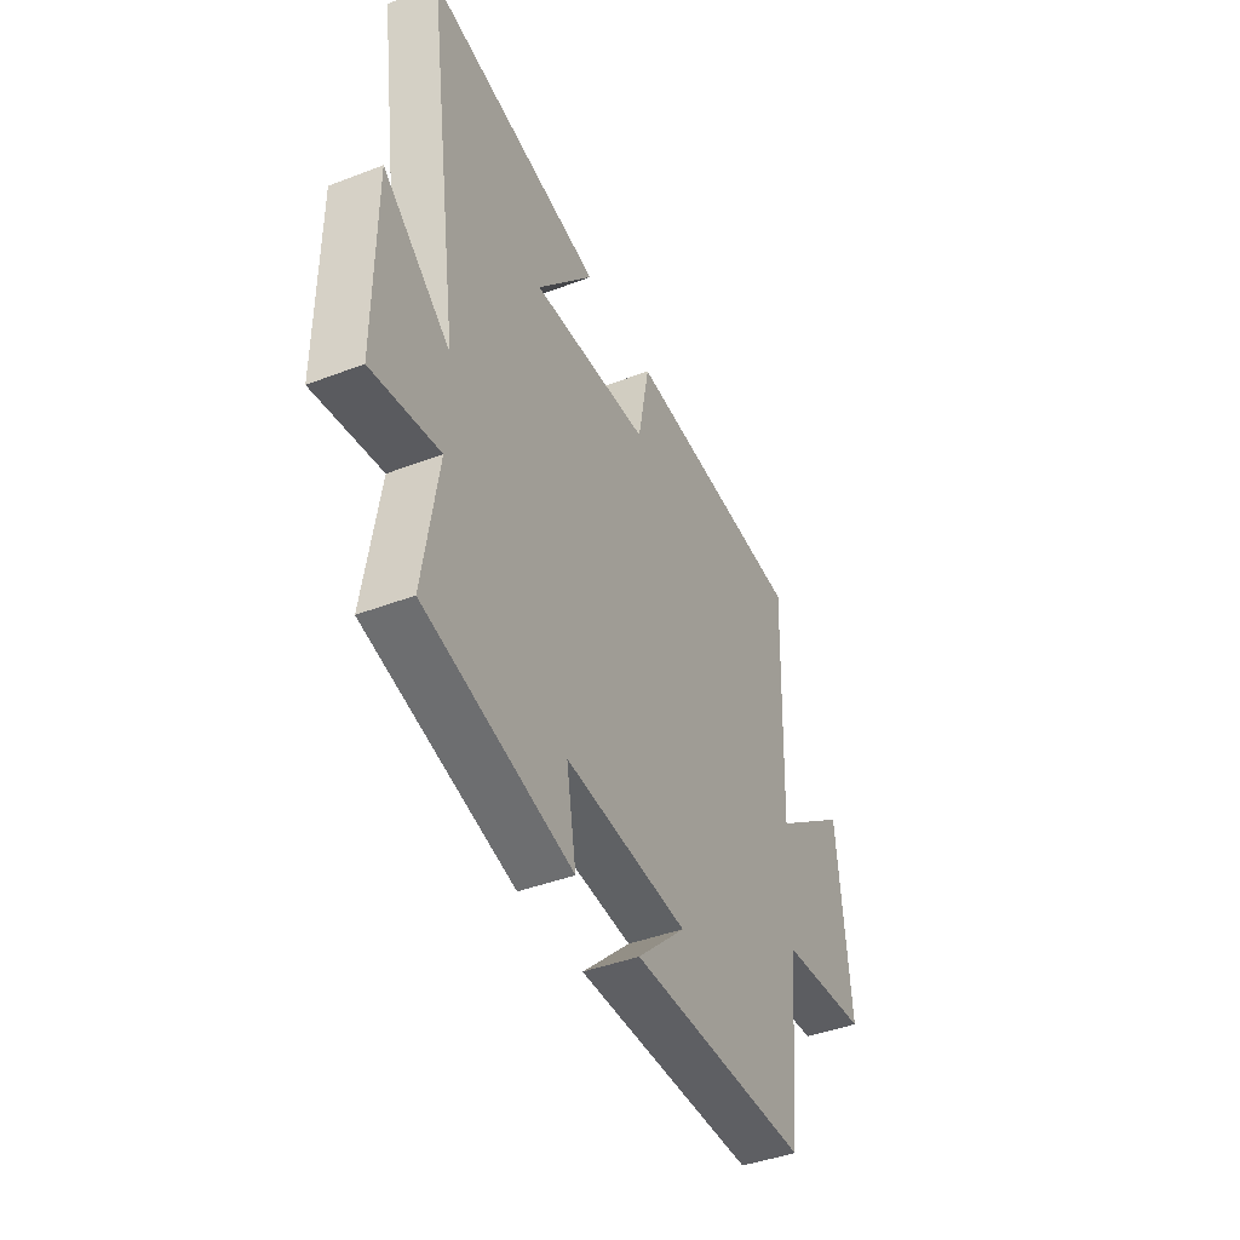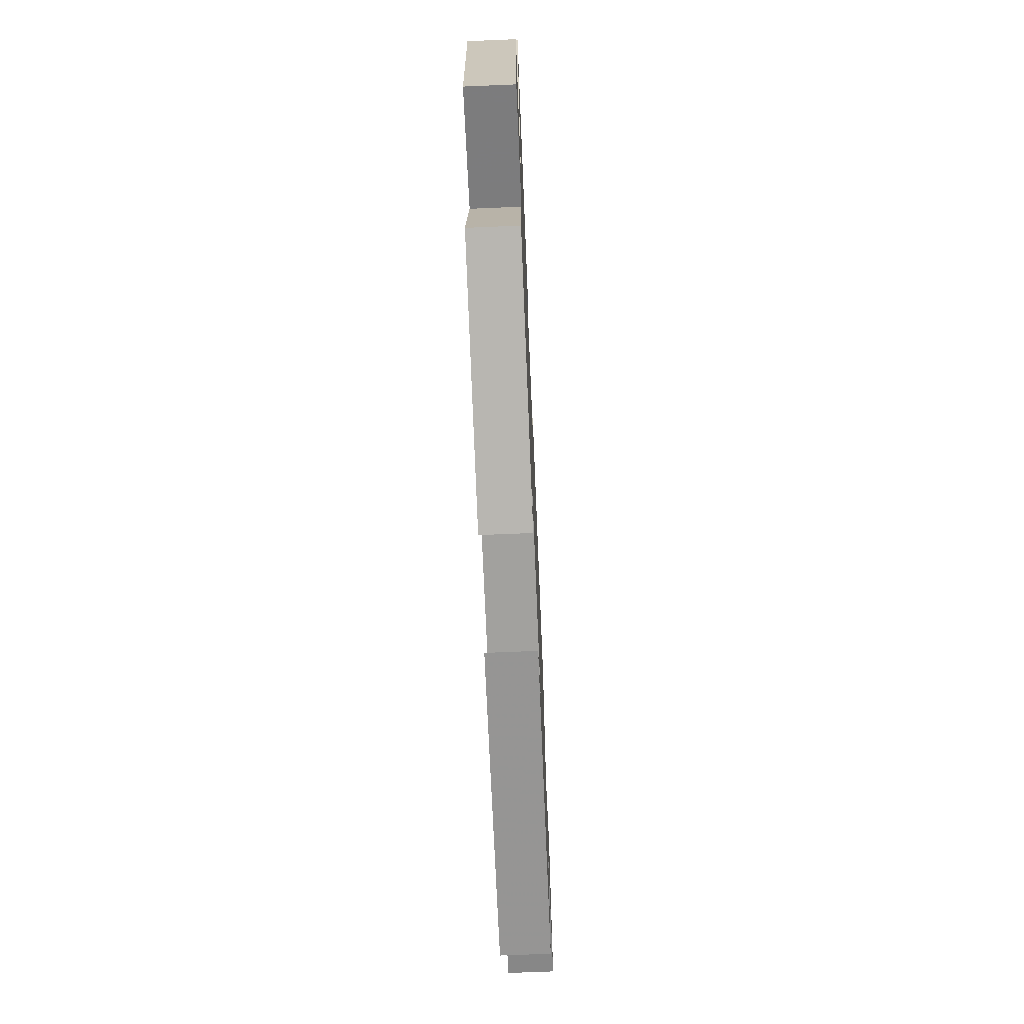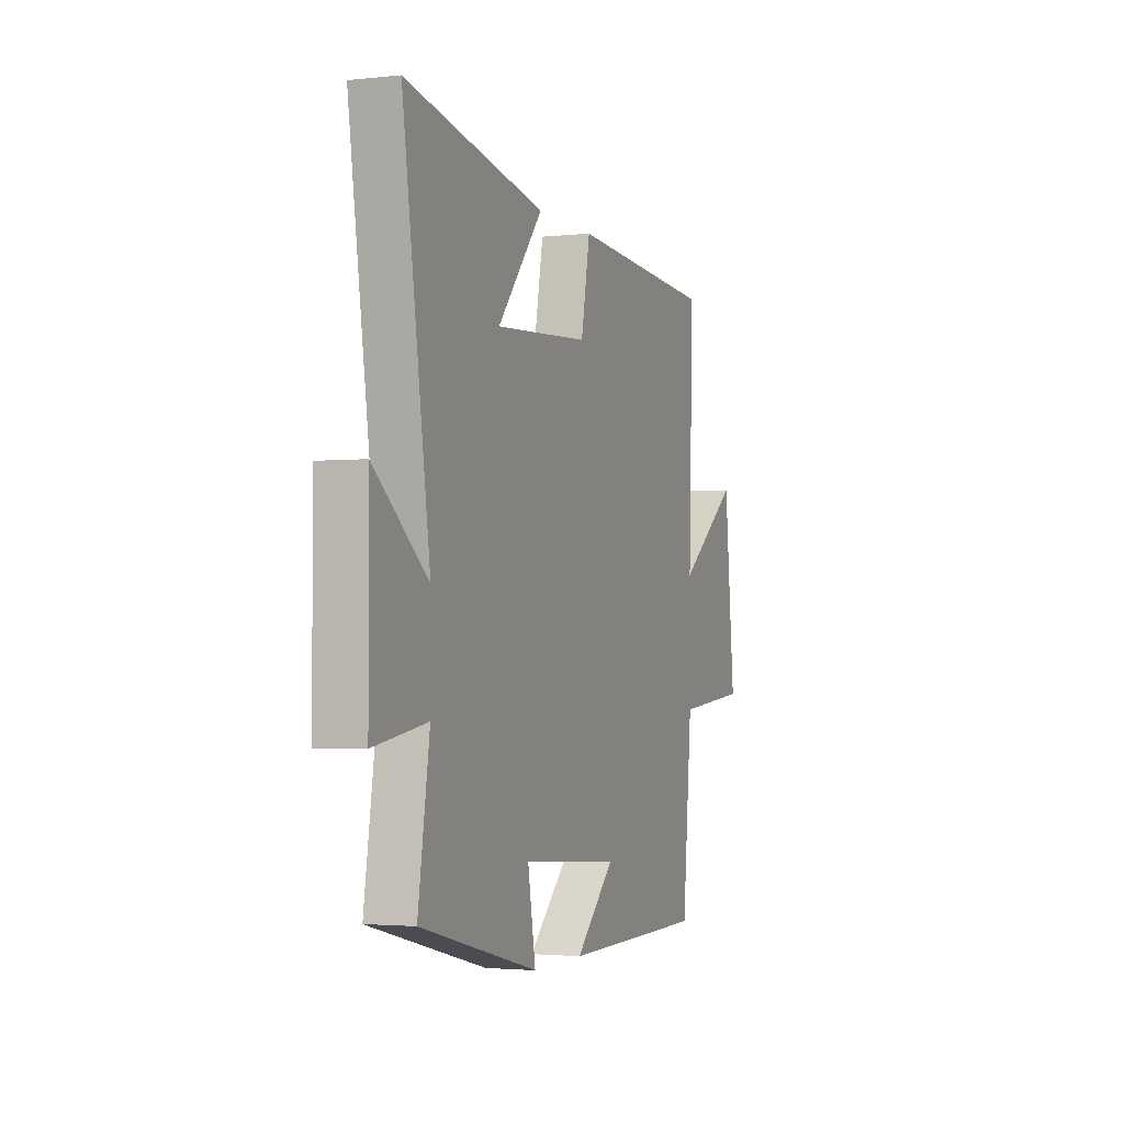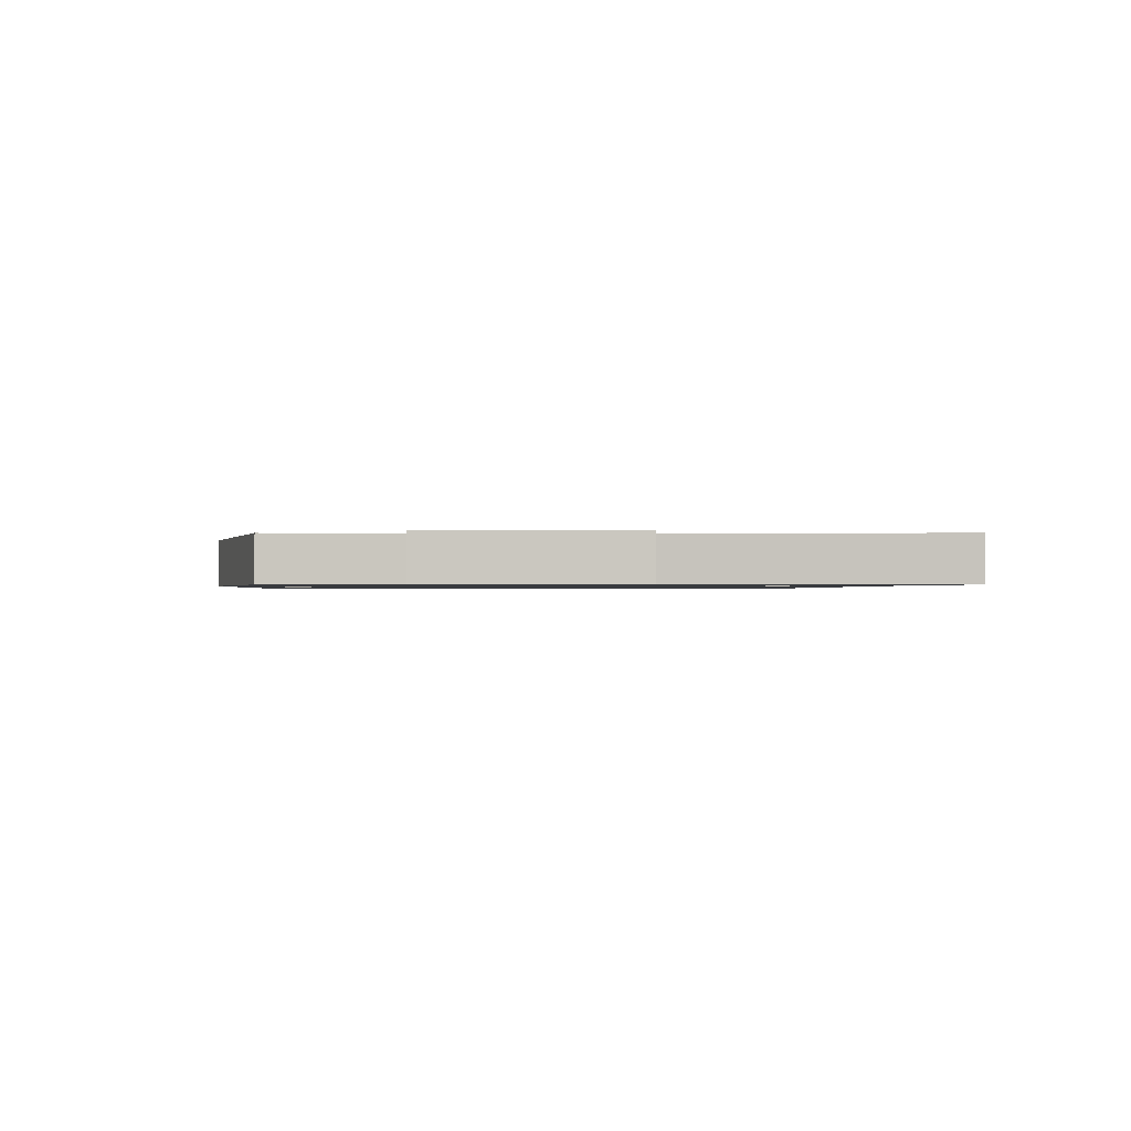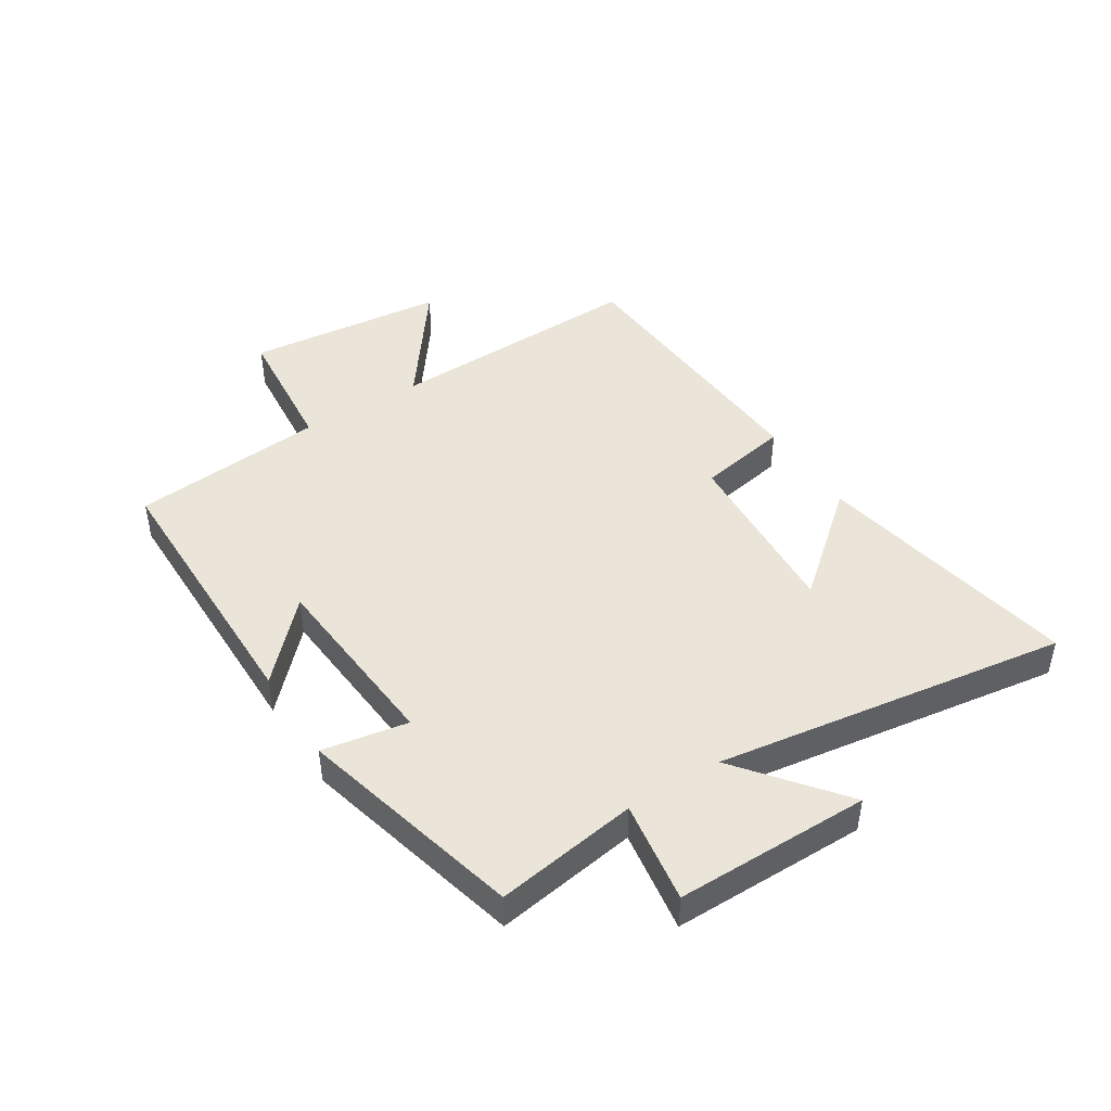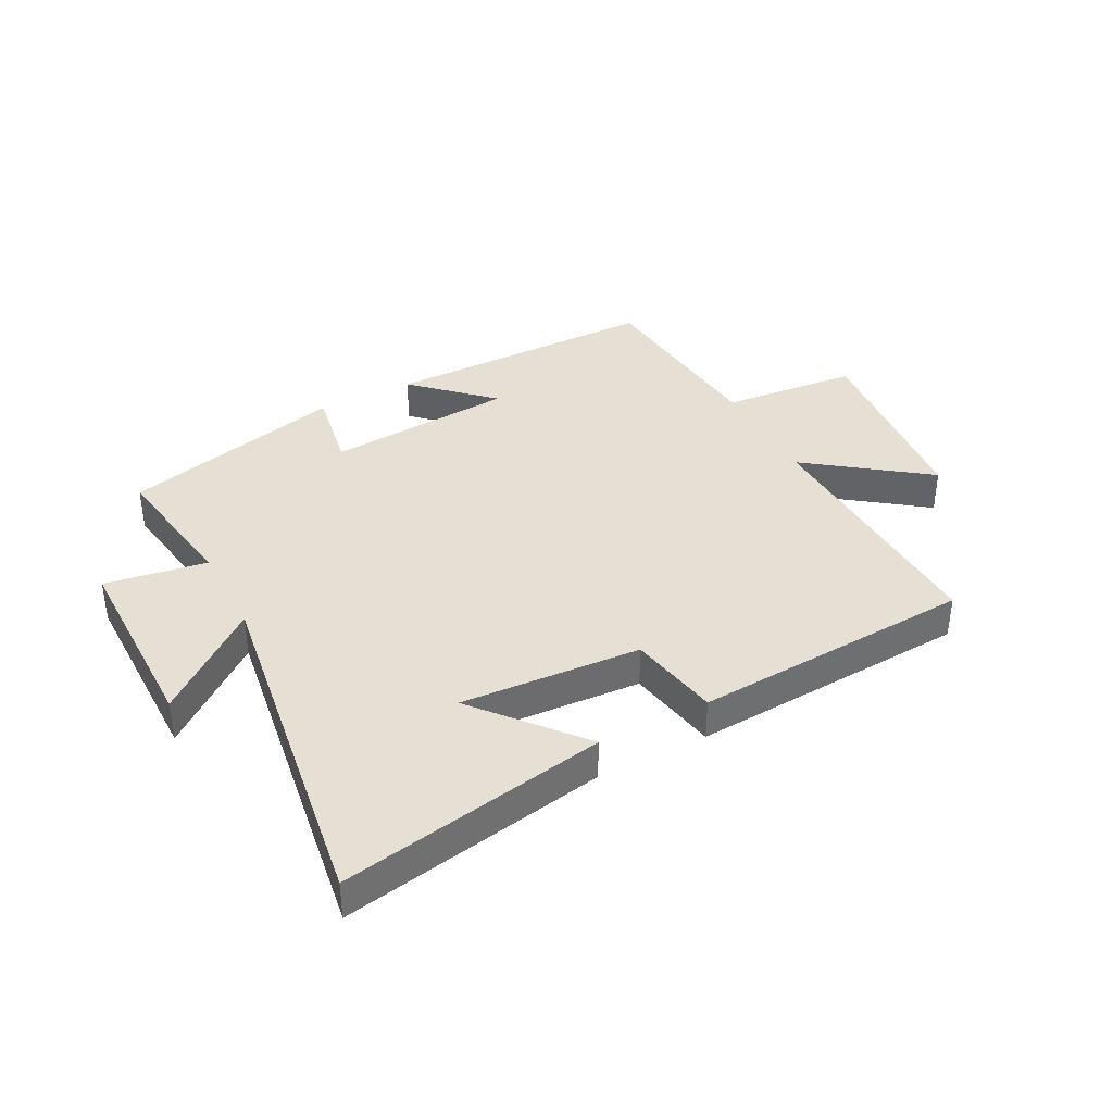
<metadata>
{"format":"obj","ext":"obj","renderer":"f3d","projection":"perspective","resolution":1024,"background":"white","views":[{"elev":-42.2,"azim":-65.3,"up":"+Z"},{"elev":-67.8,"azim":-87.6,"up":"+Z"},{"elev":-2.4,"azim":-69.2,"up":"+Z"},{"elev":-0.9,"azim":-92.5,"up":"+Y"},{"elev":44.7,"azim":-122.4,"up":"+Y"},{"elev":38.0,"azim":-27.7,"up":"+Y"}]}
</metadata>
<code>
v -0.587 0.07 0.581
v -0.142 0.07 0.5
v -0.287 0.07 0.327
v 0.015 0.07 0.347
v 0.044 0.07 0.5
v 0.514 0.07 0.473
v 0.5 0.07 0.038
v 0.696 0.07 0.184
v 0.73 0.07 -0.15
v 0.5 0.07 -0.172
v 0.469 0.07 -0.497
v 0.005 0.07 -0.5
v 0.13 0.07 -0.381
v -0.186 0.07 -0.357
v -0.161 0.07 -0.5
v -0.537 0.07 -0.406
v -0.5 0.07 -0.169
v -0.671 0.07 -0.196
v -0.671 0.07 0.128
v -0.5 0.07 -0.007
v -0.587 0 0.581
v -0.142 0 0.5
v -0.287 0 0.327
v 0.015 0 0.347
v 0.044 0 0.5
v 0.514 0 0.473
v 0.5 0 0.038
v 0.696 0 0.184
v 0.73 0 -0.15
v 0.5 0 -0.172
v 0.469 0 -0.497
v 0.005 0 -0.5
v 0.13 0 -0.381
v -0.186 0 -0.357
v -0.161 0 -0.5
v -0.537 0 -0.406
v -0.5 0 -0.169
v -0.671 0 -0.196
v -0.671 0 0.128
v -0.5 0 -0.007
f 17 18 19 20
f 14 15 16 17
f 13 14 17 20
f 10 11 12 13
f 10 13 20
f 7 8 9 10
f 7 10 20
f 4 5 6 7
f 3 4 7 20
f 1 2 3
f 1 3 20
f 40 39 38 37
f 37 36 35 34
f 40 37 34 33
f 33 32 31 30
f 40 33 30
f 30 29 28 27
f 40 30 27
f 27 26 25 24
f 40 27 24 23
f 23 22 21
f 40 23 21
f 1 21 22 2
f 2 22 23 3
f 3 23 24 4
f 4 24 25 5
f 5 25 26 6
f 6 26 27 7
f 7 27 28 8
f 8 28 29 9
f 9 29 30 10
f 10 30 31 11
f 11 31 32 12
f 12 32 33 13
f 13 33 34 14
f 14 34 35 15
f 15 35 36 16
f 16 36 37 17
f 17 37 38 18
f 18 38 39 19
f 19 39 40 20
f 20 40 21 1

</code>
